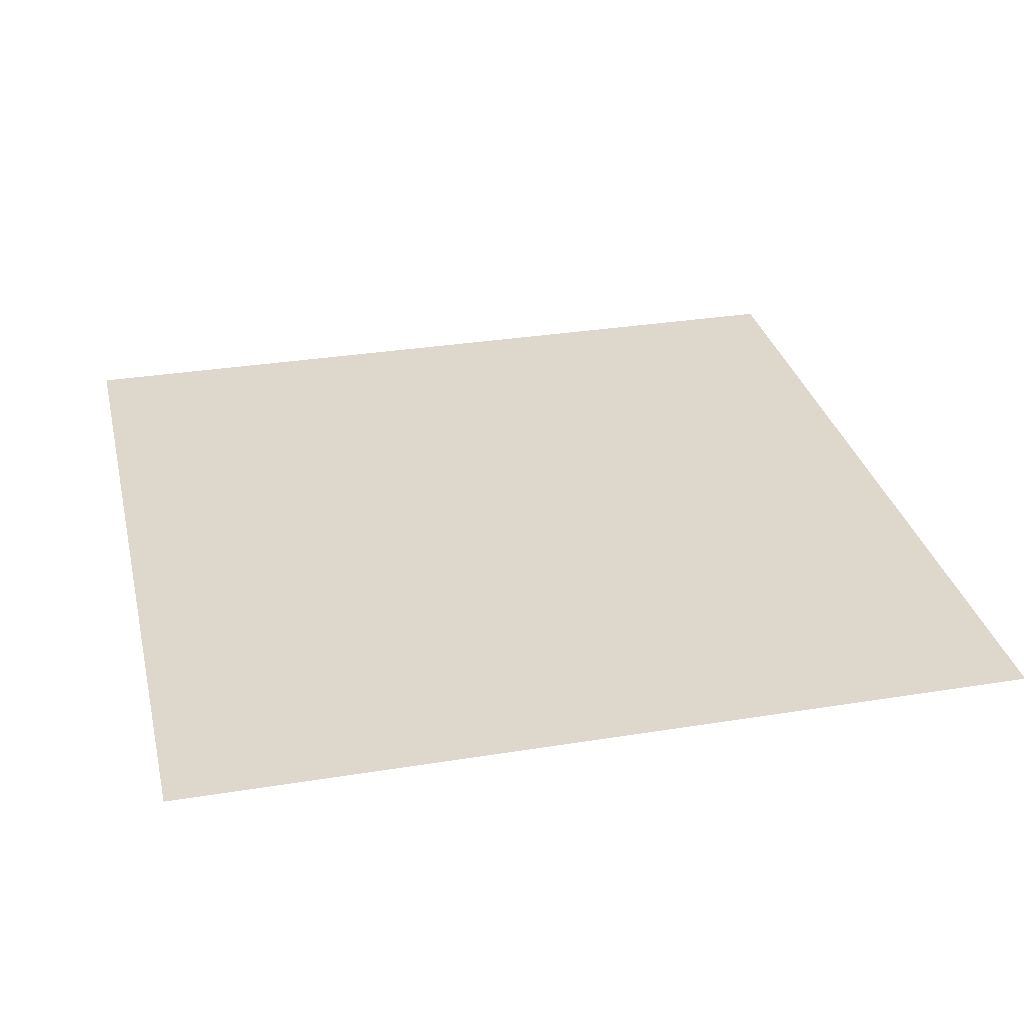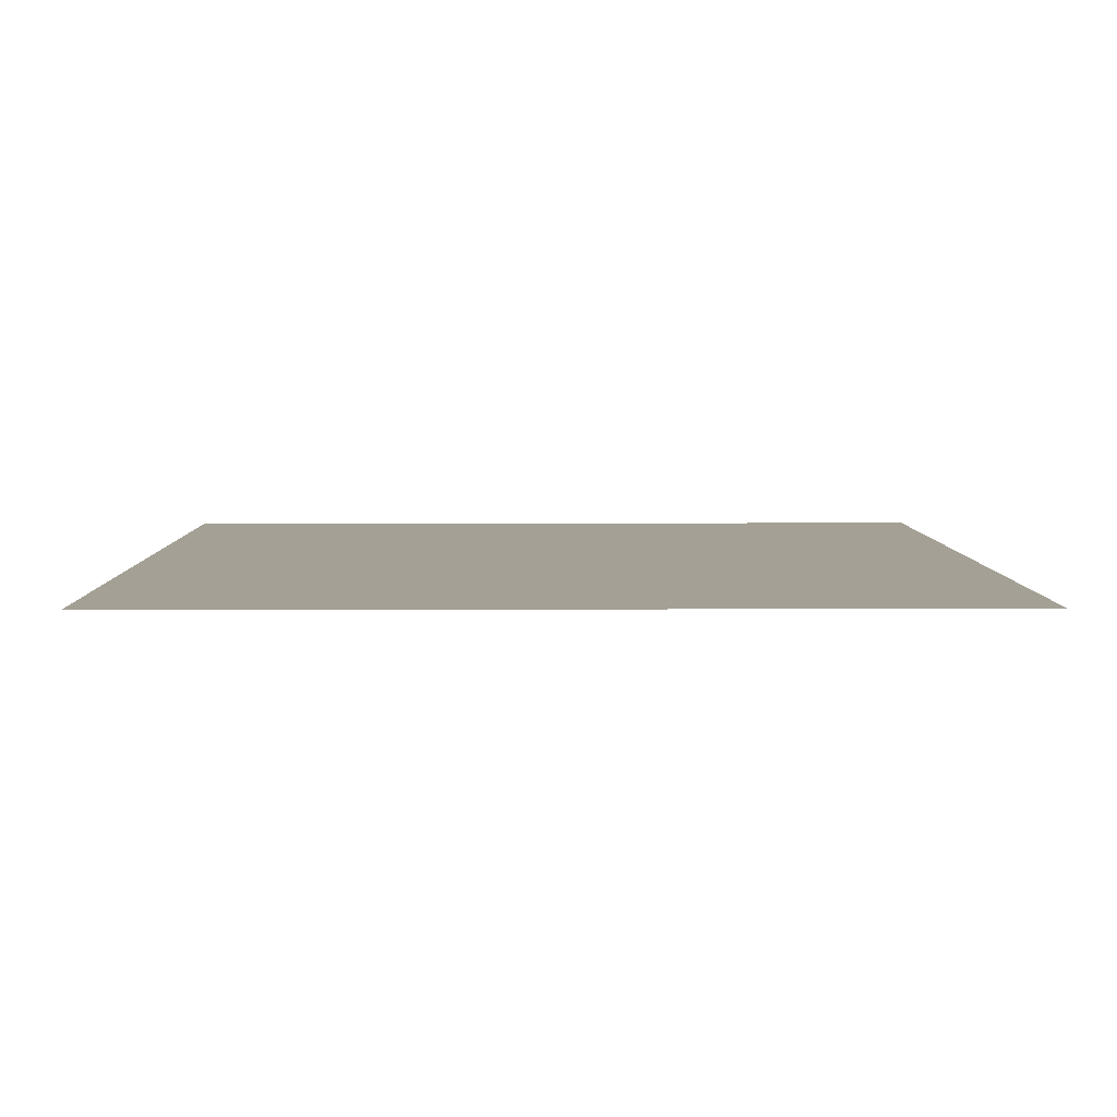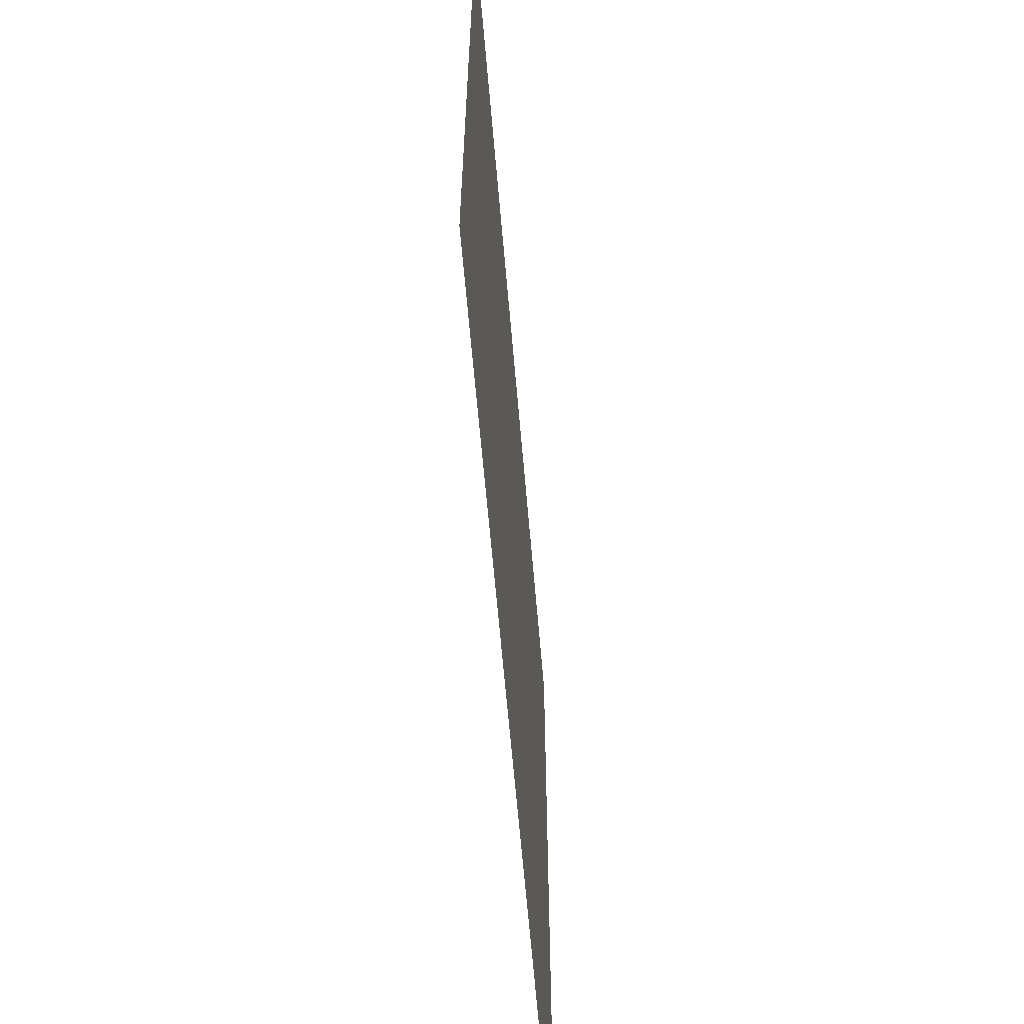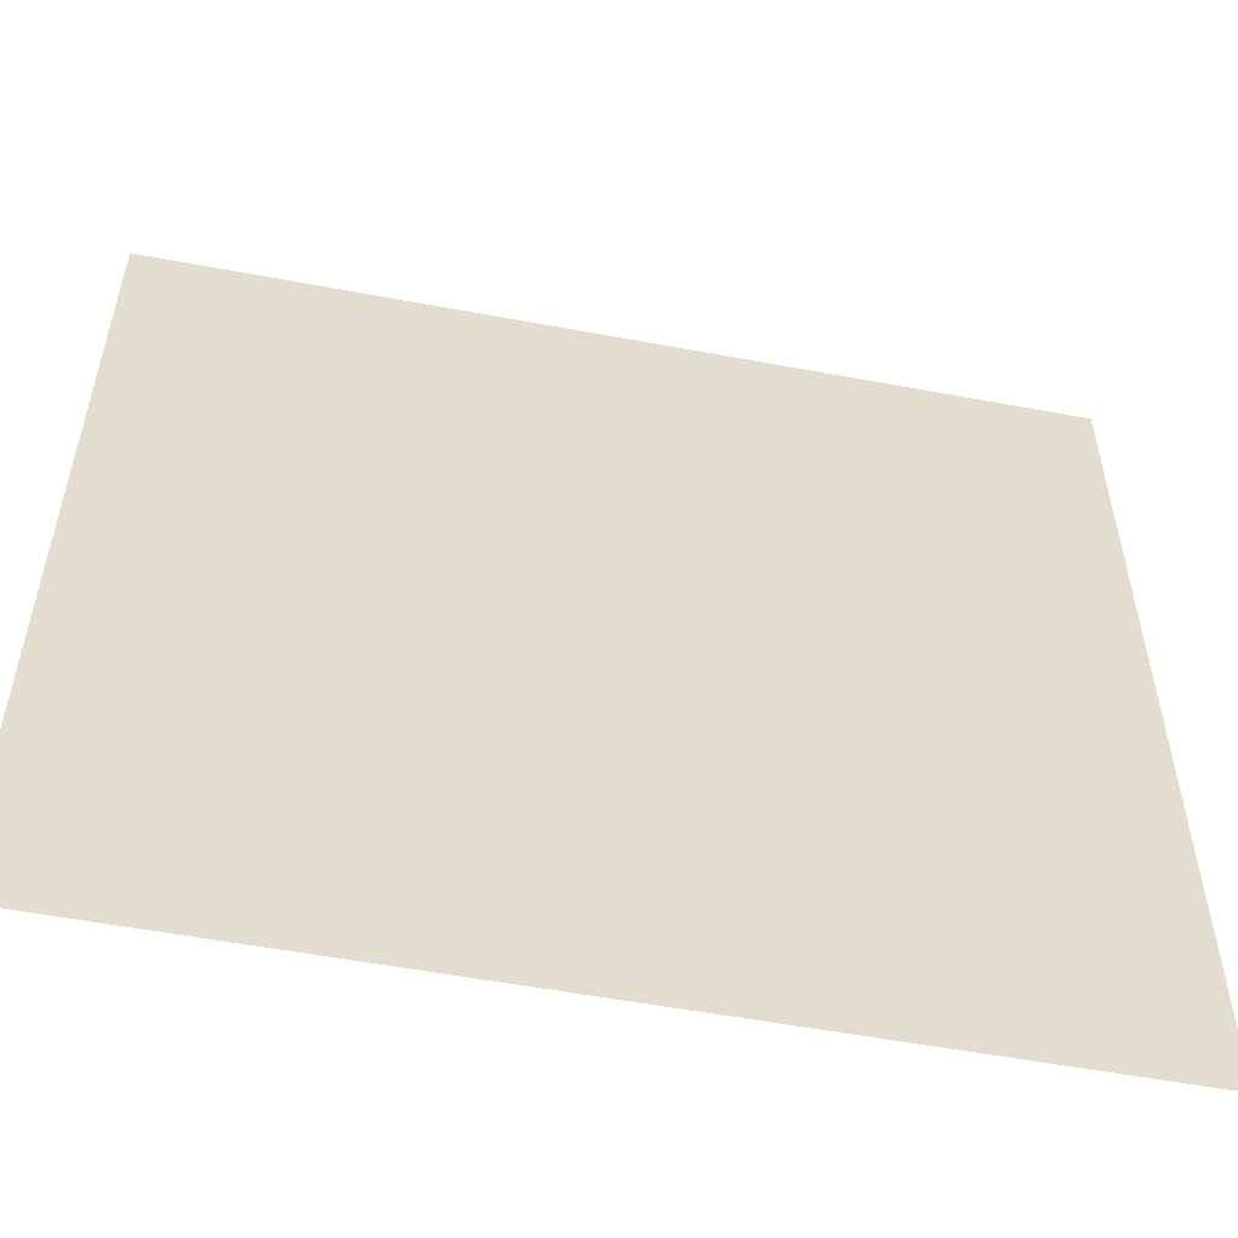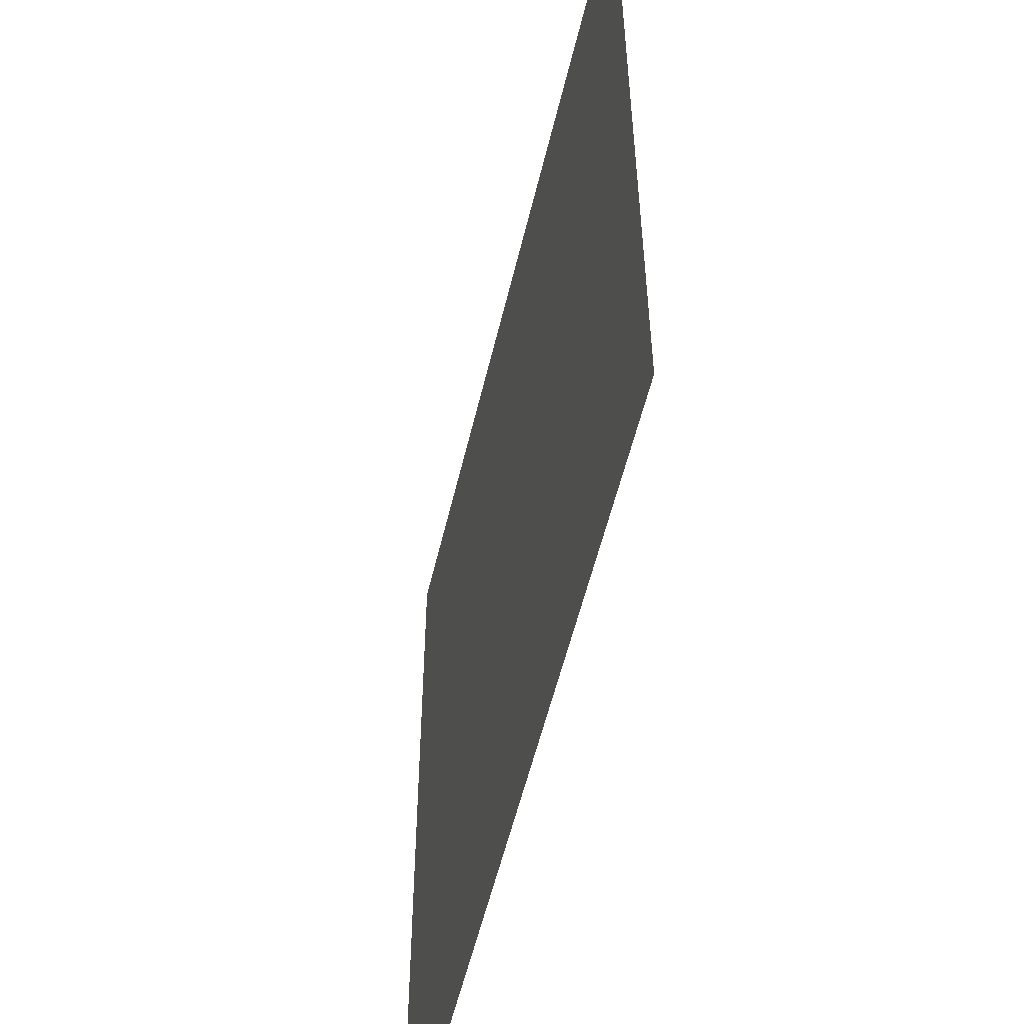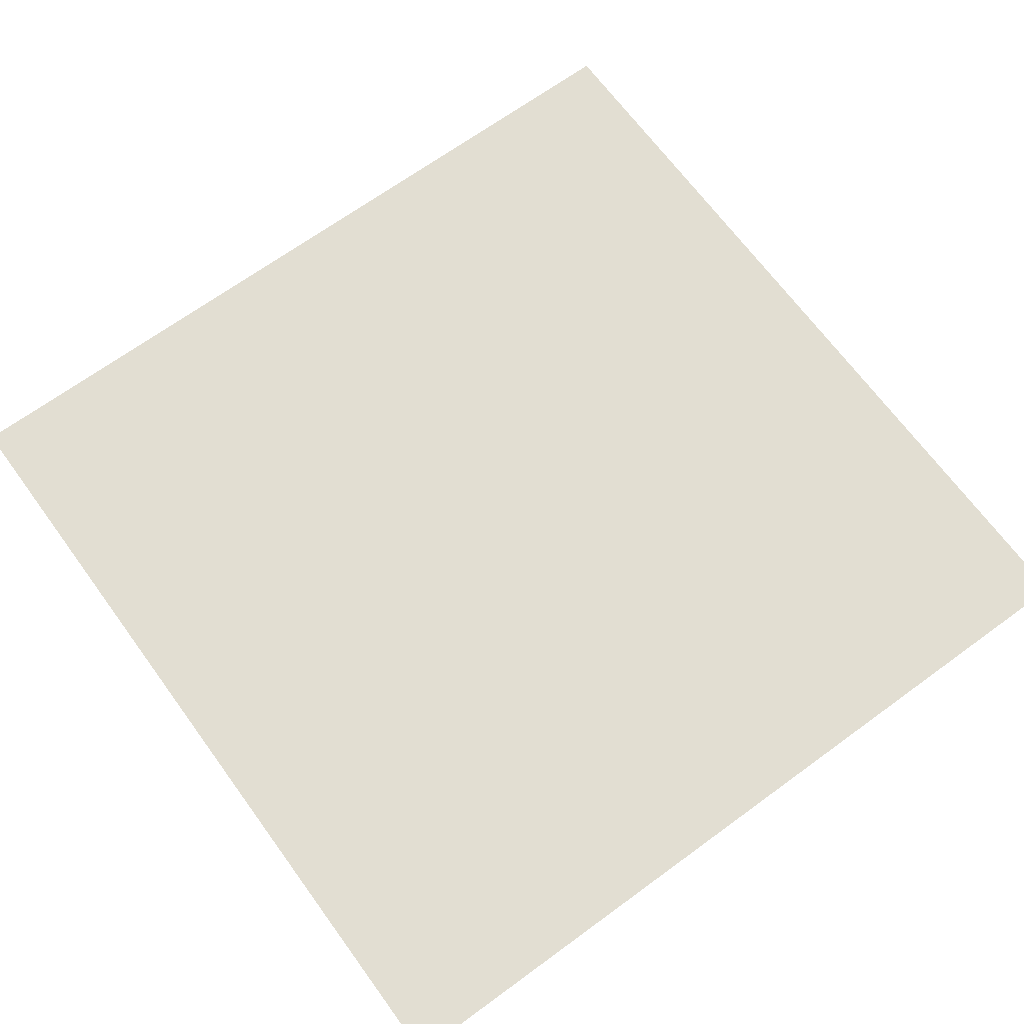
<metadata>
{"format":"obj","ext":"obj","renderer":"f3d","projection":"perspective","resolution":1024,"background":"white","views":[{"elev":31.3,"azim":-103.0,"up":"+Y"},{"elev":5.8,"azim":-0.8,"up":"+Y"},{"elev":-64.3,"azim":-85.1,"up":"+Z"},{"elev":-54.9,"azim":-11.2,"up":"+Z"},{"elev":-54.9,"azim":-103.2,"up":"+Z"},{"elev":67.9,"azim":143.8,"up":"+Y"}]}
</metadata>
<code>
v -0.5 0 0.5
v 0.5 0 0.5
v -0.5 0 -0.5
v 0.5 0 -0.5
f 1 2 4 3

</code>
